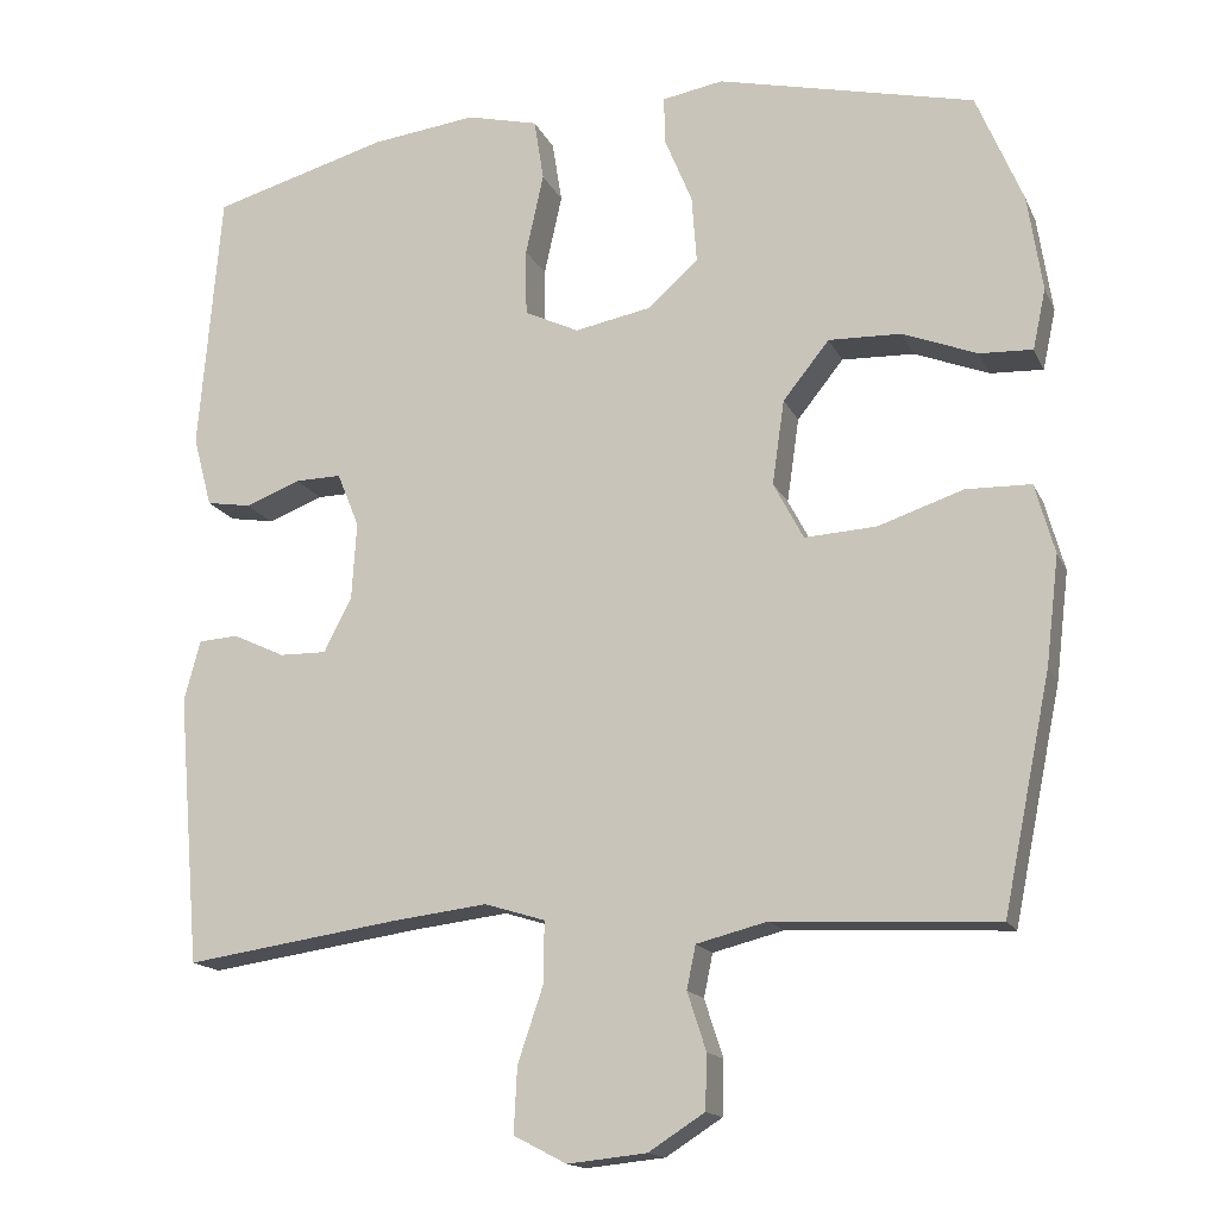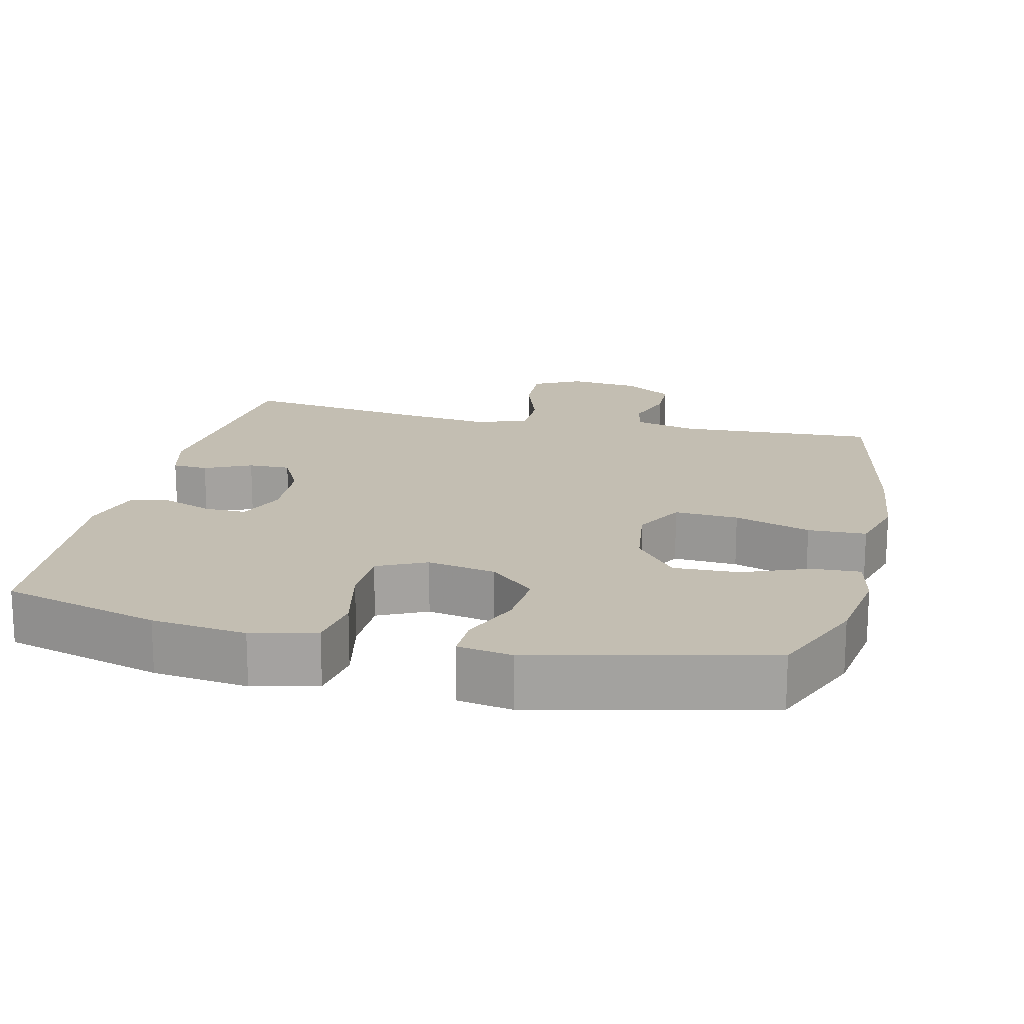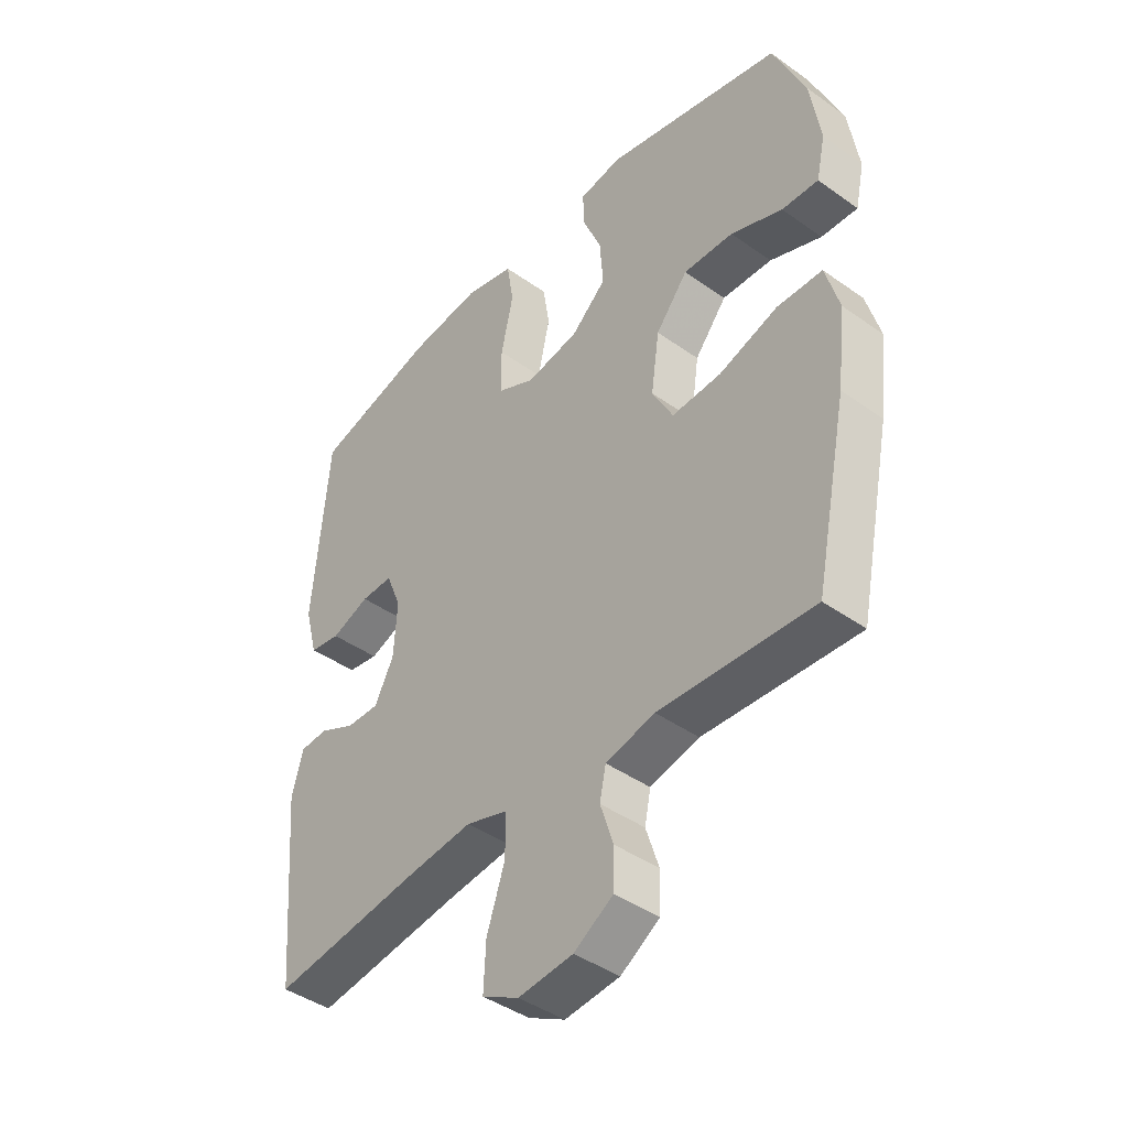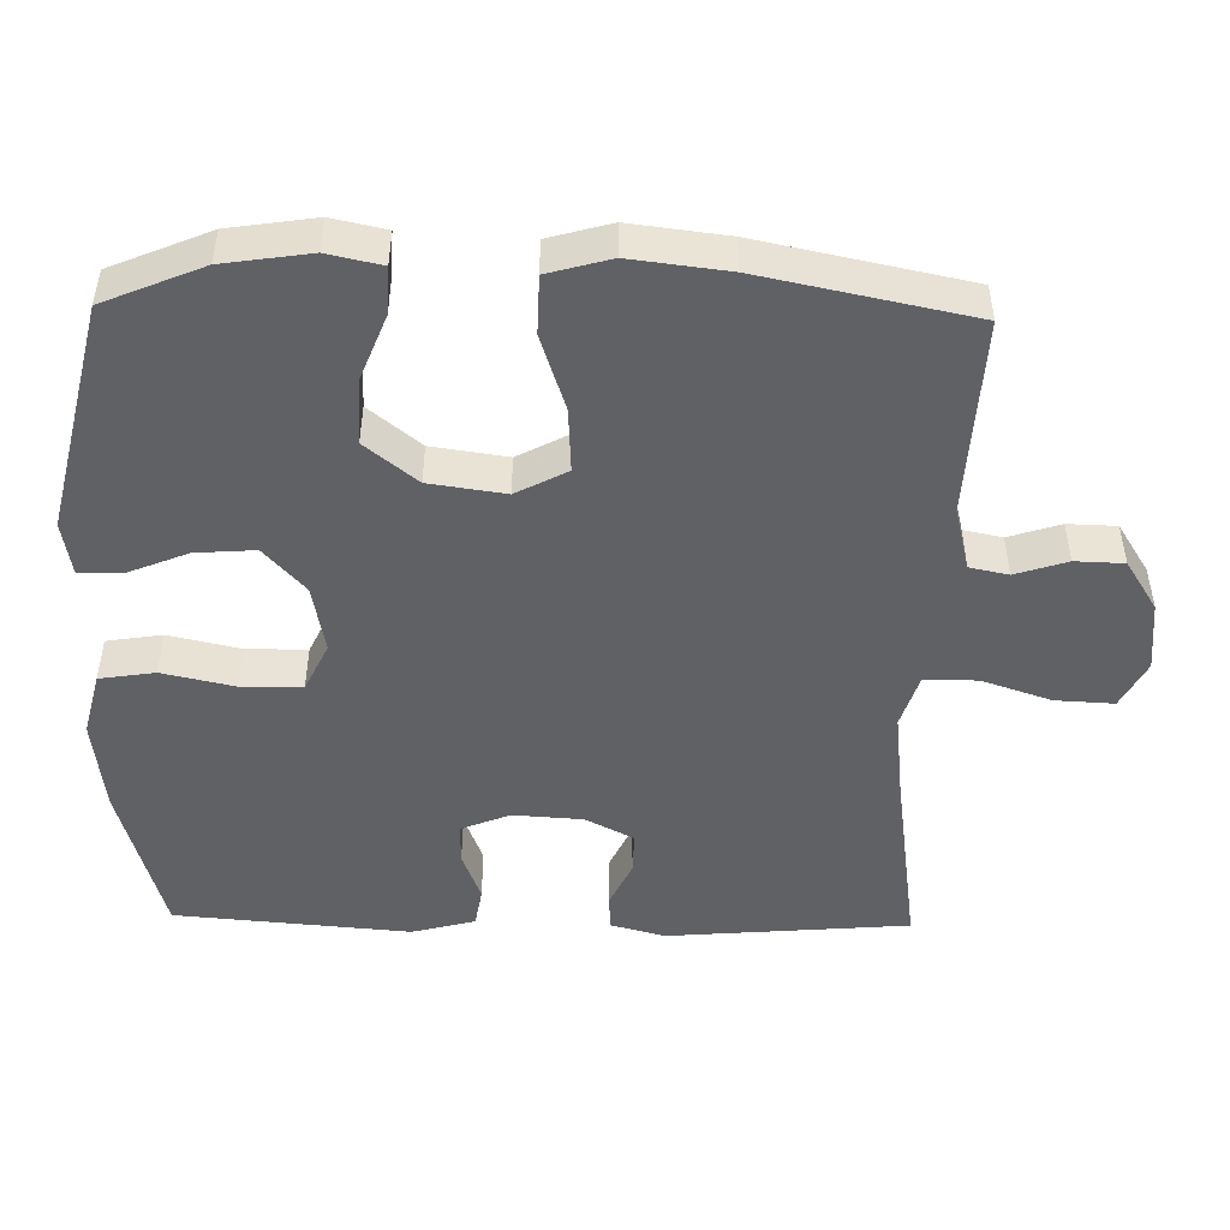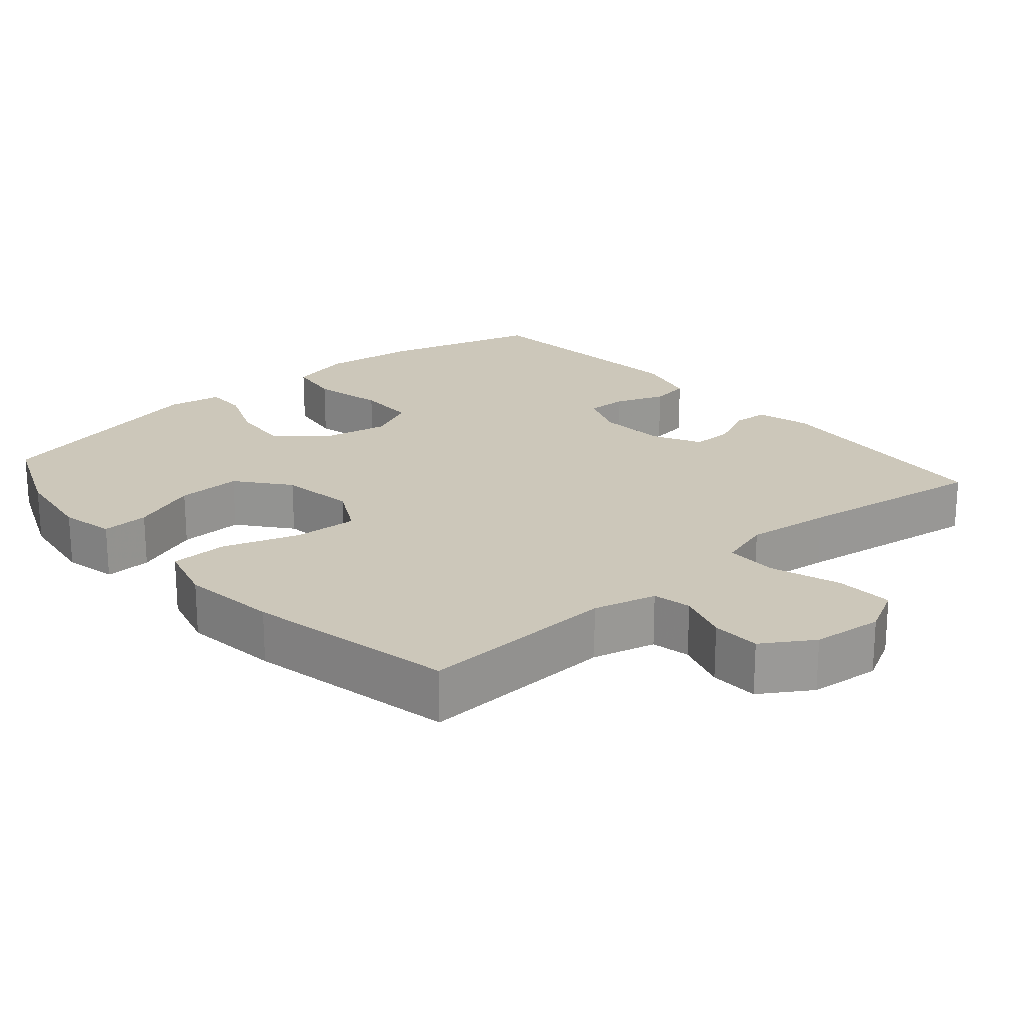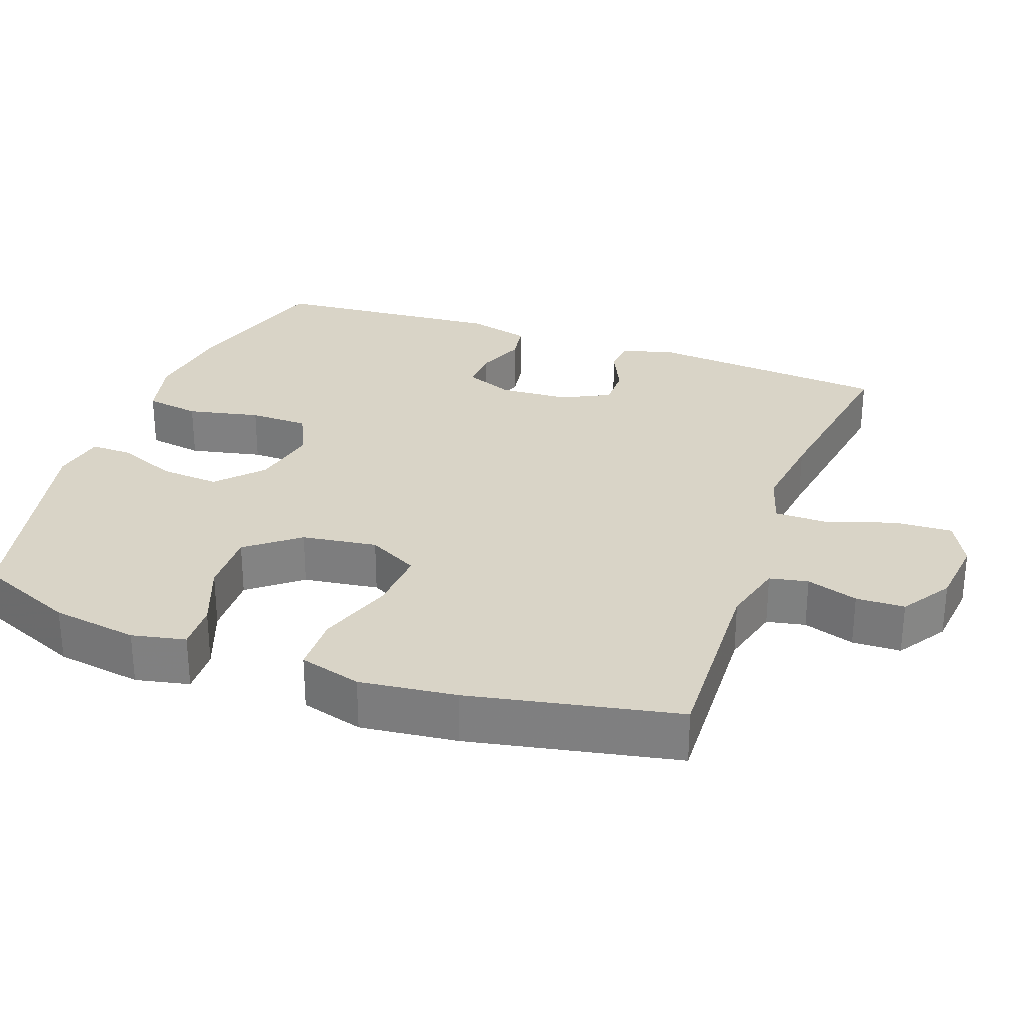
<metadata>
{"format":"obj","ext":"obj","renderer":"f3d","projection":"perspective","resolution":1024,"background":"white","views":[{"elev":-15.7,"azim":18.3,"up":"+Z"},{"elev":17.4,"azim":13.3,"up":"+Y"},{"elev":-42.7,"azim":49.7,"up":"+Z"},{"elev":-48.4,"azim":88.8,"up":"+Y"},{"elev":21.3,"azim":139.0,"up":"+Y"},{"elev":28.7,"azim":110.2,"up":"+Y"}]}
</metadata>
<code>
v -0.5 0.07 0.5
v -0.283 0.07 0.561
v -0.153 0.07 0.577
v -0.065 0.07 0.555
v -0.053 0.07 0.479
v -0.075 0.07 0.379
v -0.074 0.07 0.297
v -0.007 0.07 0.265
v 0.087 0.07 0.283
v 0.149 0.07 0.339
v 0.143 0.07 0.421
v 0.109 0.07 0.504
v 0.108 0.07 0.562
v 0.183 0.07 0.575
v 0.5 0.07 0.5
v 0.557 0.07 0.364
v 0.575 0.07 0.245
v 0.559 0.07 0.171
v 0.494 0.07 0.174
v 0.402 0.07 0.21
v 0.313 0.07 0.213
v 0.256 0.07 0.142
v 0.241 0.07 0.038
v 0.278 0.07 -0.032
v 0.366 0.07 -0.027
v 0.471 0.07 0.008
v 0.551 0.07 0.006
v 0.575 0.07 -0.08
v 0.559 0.07 -0.213
v 0.5 0.07 -0.5
v 0.227 0.07 -0.486
v 0.14 0.07 -0.508
v 0.129 0.07 -0.561
v 0.152 0.07 -0.632
v 0.15 0.07 -0.699
v 0.081 0.07 -0.743
v -0.016 0.07 -0.753
v -0.081 0.07 -0.719
v -0.077 0.07 -0.639
v -0.045 0.07 -0.544
v -0.045 0.07 -0.471
v -0.119 0.07 -0.448
v -0.237 0.07 -0.462
v -0.5 0.07 -0.5
v -0.528 0.07 -0.168
v -0.508 0.07 -0.093
v -0.459 0.07 -0.09
v -0.395 0.07 -0.12
v -0.337 0.07 -0.121
v -0.303 0.07 -0.055
v -0.297 0.07 0.041
v -0.324 0.07 0.108
v -0.381 0.07 0.107
v -0.449 0.07 0.081
v -0.504 0.07 0.09
v -0.527 0.07 0.177
v -0.5 0 0.5
v -0.283 0 0.561
v -0.153 0 0.577
v -0.065 0 0.555
v -0.053 0 0.479
v -0.075 0 0.379
v -0.074 0 0.297
v -0.007 0 0.265
v 0.087 0 0.283
v 0.149 0 0.339
v 0.143 0 0.421
v 0.109 0 0.504
v 0.108 0 0.562
v 0.183 0 0.575
v 0.5 0 0.5
v 0.557 0 0.364
v 0.575 0 0.245
v 0.559 0 0.171
v 0.494 0 0.174
v 0.402 0 0.21
v 0.313 0 0.213
v 0.256 0 0.142
v 0.241 0 0.038
v 0.278 0 -0.032
v 0.366 0 -0.027
v 0.471 0 0.008
v 0.551 0 0.006
v 0.575 0 -0.08
v 0.559 0 -0.213
v 0.5 0 -0.5
v 0.227 0 -0.486
v 0.14 0 -0.508
v 0.129 0 -0.561
v 0.152 0 -0.632
v 0.15 0 -0.699
v 0.081 0 -0.743
v -0.016 0 -0.753
v -0.081 0 -0.719
v -0.077 0 -0.639
v -0.045 0 -0.544
v -0.045 0 -0.471
v -0.119 0 -0.448
v -0.237 0 -0.462
v -0.5 0 -0.5
v -0.528 0 -0.168
v -0.508 0 -0.093
v -0.459 0 -0.09
v -0.395 0 -0.12
v -0.337 0 -0.121
v -0.303 0 -0.055
v -0.297 0 0.041
v -0.324 0 0.108
v -0.381 0 0.107
v -0.449 0 0.081
v -0.504 0 0.09
v -0.527 0 0.177
f 53 54 55 56
f 52 53 56 1
f 45 46 47 48
f 43 44 45 48
f 42 43 48 49
f 41 42 49 50
f 37 38 39 40
f 37 40 41
f 36 37 41
f 33 34 35 36
f 32 33 36 41
f 31 32 41 50
f 25 26 27 28
f 24 25 28 29
f 17 18 19 20
f 17 20 21
f 16 17 21
f 15 16 21
f 14 15 21 22
f 11 12 13 14
f 10 11 14 22
f 3 4 5 6
f 3 6 7
f 52 1 2 3
f 51 52 3 7
f 24 29 30 31
f 23 24 31 50
f 9 10 22 23
f 8 9 23 50
f 7 8 50 51
f 112 111 110 109
f 57 112 109 108
f 104 103 102 101
f 104 101 100 99
f 105 104 99 98
f 106 105 98 97
f 96 95 94 93
f 97 96 93
f 97 93 92
f 92 91 90 89
f 97 92 89 88
f 106 97 88 87
f 84 83 82 81
f 85 84 81 80
f 76 75 74 73
f 77 76 73
f 77 73 72
f 77 72 71
f 78 77 71 70
f 70 69 68 67
f 78 70 67 66
f 62 61 60 59
f 63 62 59
f 59 58 57 108
f 63 59 108 107
f 87 86 85 80
f 106 87 80 79
f 79 78 66 65
f 106 79 65 64
f 107 106 64 63
f 1 57 58 2
f 2 58 59 3
f 3 59 60 4
f 4 60 61 5
f 5 61 62 6
f 6 62 63 7
f 7 63 64 8
f 8 64 65 9
f 9 65 66 10
f 10 66 67 11
f 11 67 68 12
f 12 68 69 13
f 13 69 70 14
f 14 70 71 15
f 15 71 72 16
f 16 72 73 17
f 17 73 74 18
f 18 74 75 19
f 19 75 76 20
f 20 76 77 21
f 21 77 78 22
f 22 78 79 23
f 23 79 80 24
f 24 80 81 25
f 25 81 82 26
f 26 82 83 27
f 27 83 84 28
f 28 84 85 29
f 29 85 86 30
f 30 86 87 31
f 31 87 88 32
f 32 88 89 33
f 33 89 90 34
f 34 90 91 35
f 35 91 92 36
f 36 92 93 37
f 37 93 94 38
f 38 94 95 39
f 39 95 96 40
f 40 96 97 41
f 41 97 98 42
f 42 98 99 43
f 43 99 100 44
f 44 100 101 45
f 45 101 102 46
f 46 102 103 47
f 47 103 104 48
f 48 104 105 49
f 49 105 106 50
f 50 106 107 51
f 51 107 108 52
f 52 108 109 53
f 53 109 110 54
f 54 110 111 55
f 55 111 112 56
f 56 112 57 1

</code>
